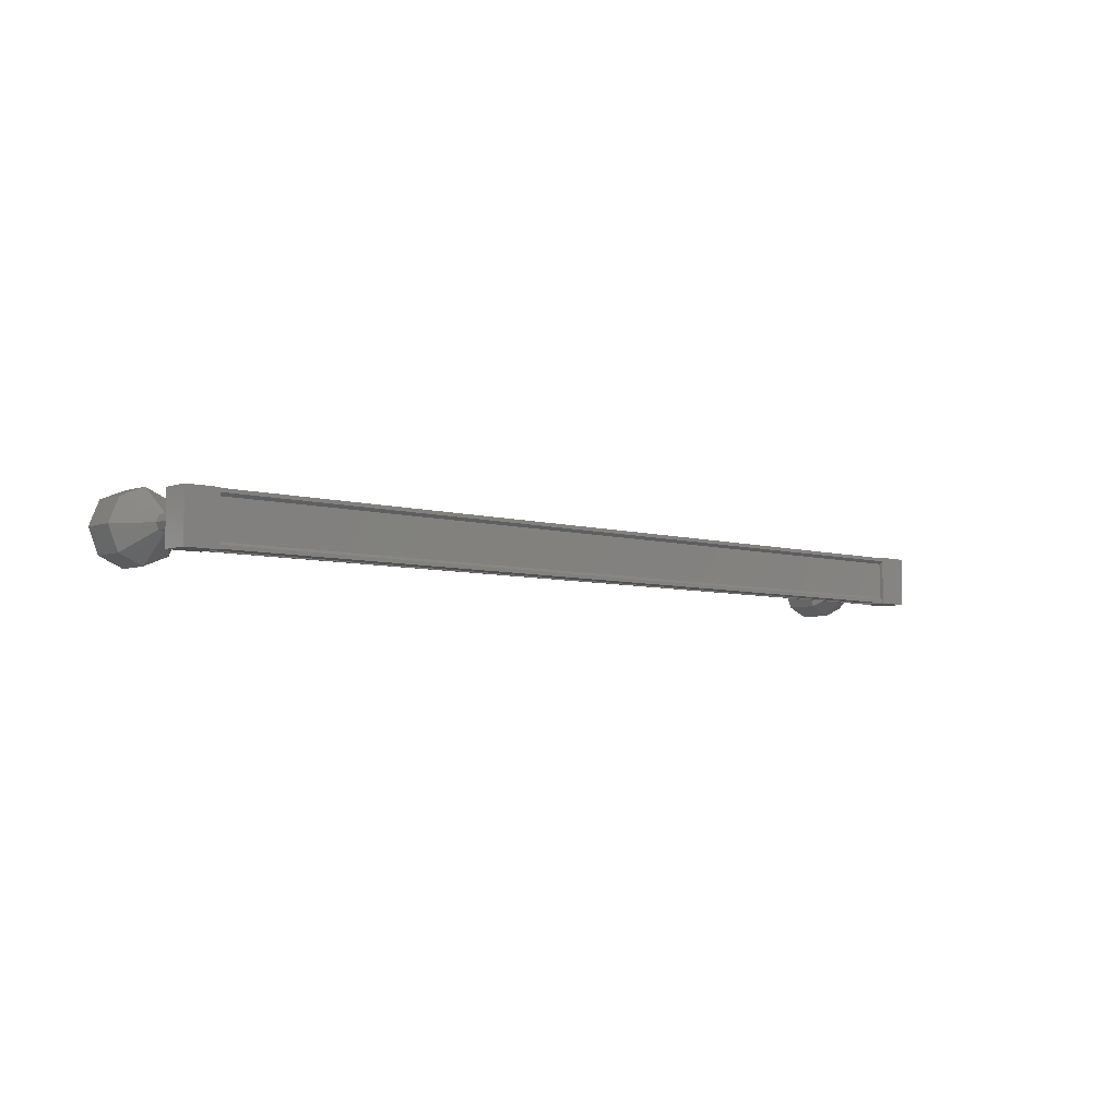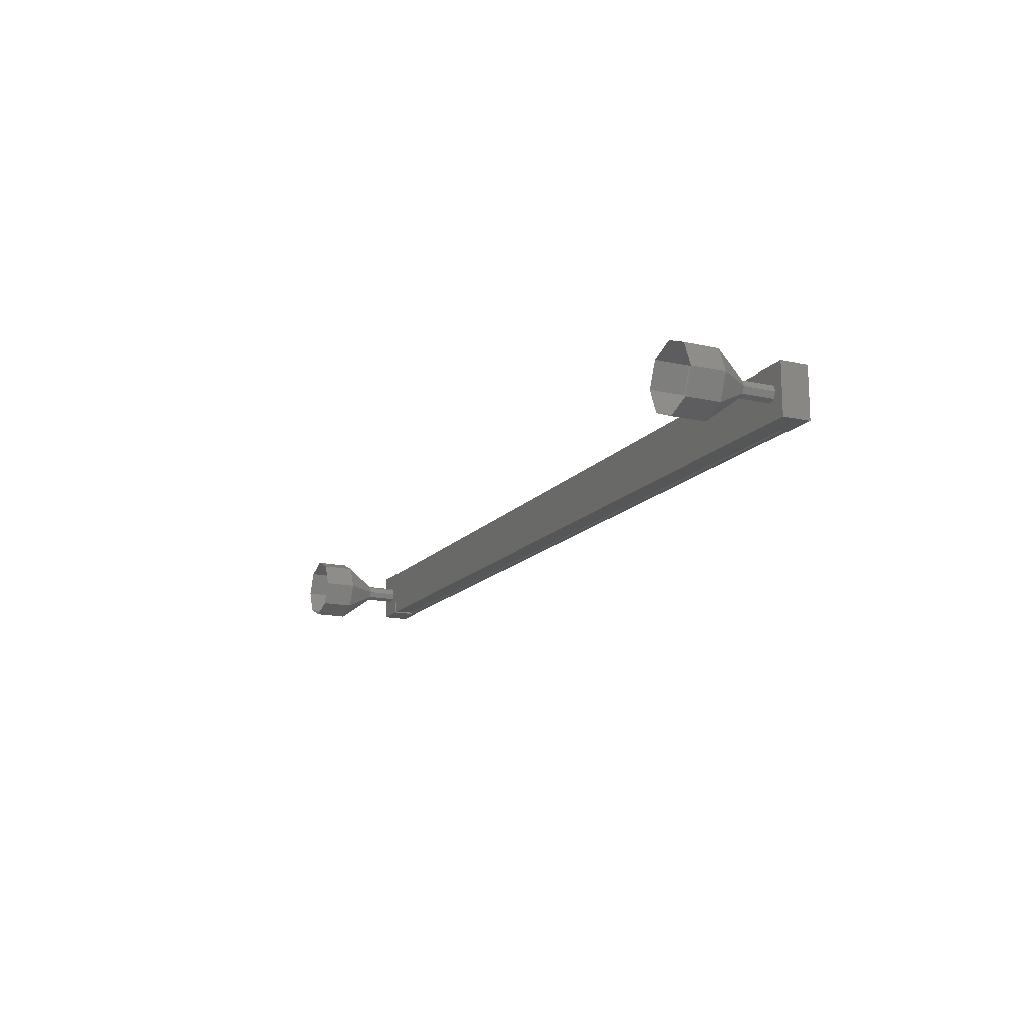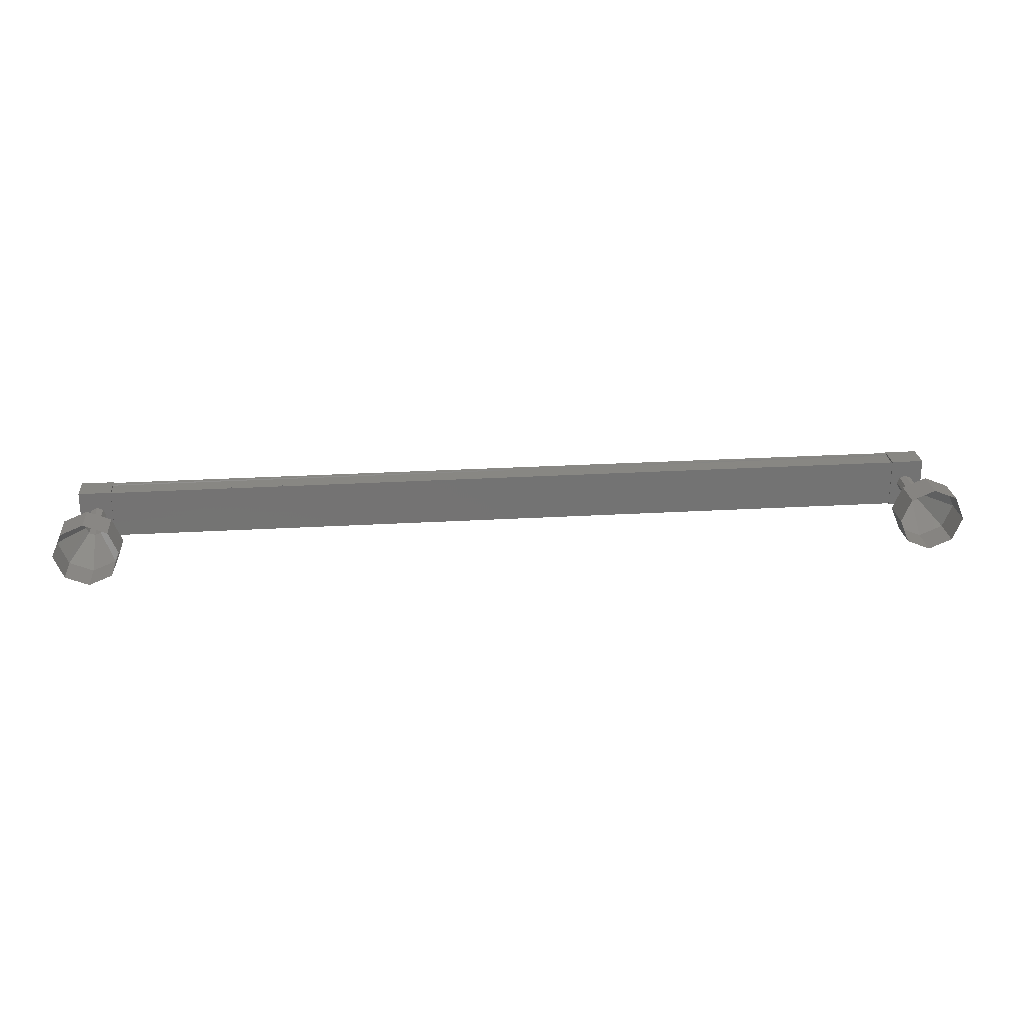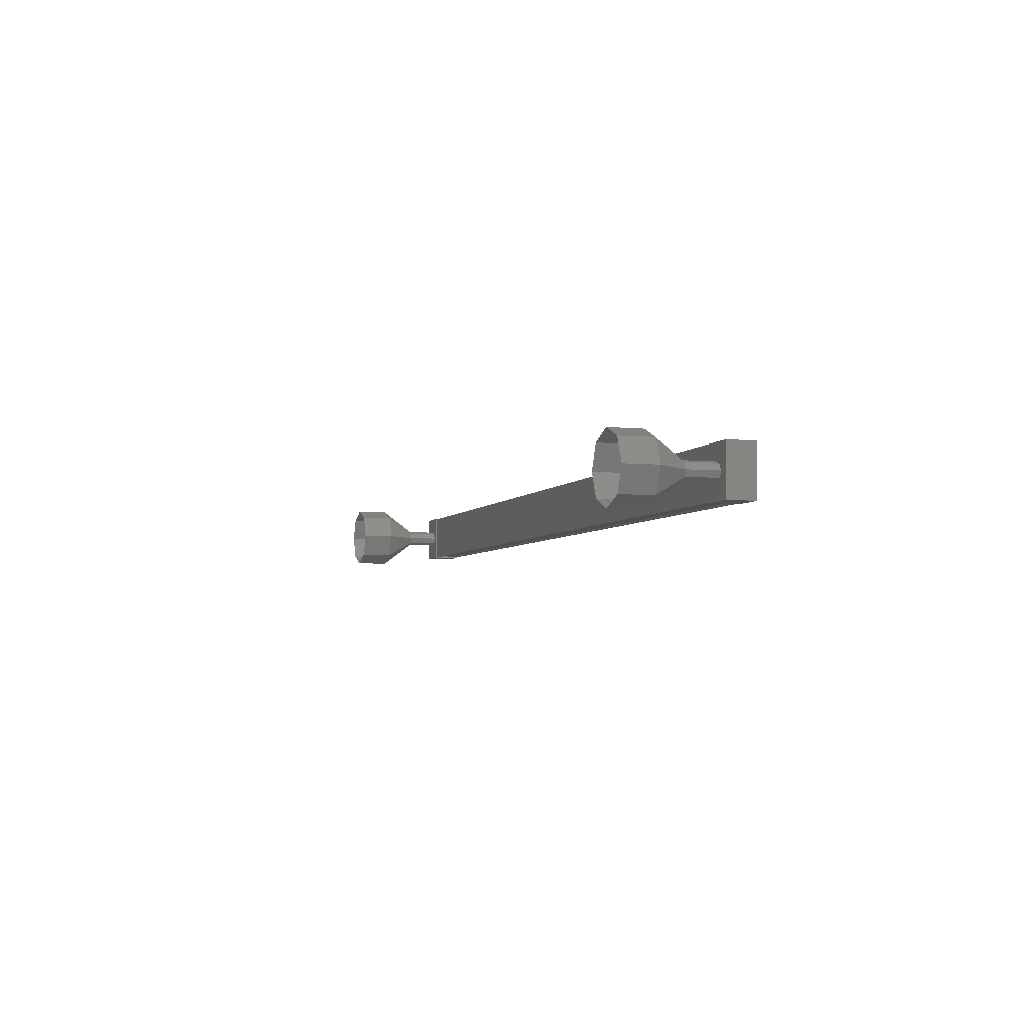
<metadata>
{"format":"stl","ext":"stl","renderer":"f3d","projection":"perspective","resolution":1024,"background":"white","views":[{"elev":-5.5,"azim":137.9,"up":"+Z"},{"elev":-15.1,"azim":64.6,"up":"+Z"},{"elev":24.6,"azim":-5.3,"up":"+Z"},{"elev":-4.6,"azim":71.8,"up":"+Z"}]}
</metadata>
<code>
# stl→obj: 104 verts, 152 faces
v 12.3 1338 20.36
v 12.3 1338 20.44
v 38.76 1338 20.51
v 38.76 1338 20.61
v 38.76 1338 19.33
v 38.76 1338 19.24
v 12.3 1338 19.18
v 38.76 1338 19.14
v 12.3 1338 19.08
v 38.76 1337 19.14
v 12.3 1337 19.08
v 38.76 1337 19.17
v 12.3 1337 19.11
v 12.3 1338 19.11
v 38.76 1338 20.43
v 12.3 1338 19.26
v 38.76 1338 19.17
v 39.17 1338 20.63
v 39.18 1337 19.13
v 39.18 1338 19.13
v 38.18 1338 19.12
v 38.17 1338 20.63
v 38.18 1337 19.12
v 38.17 1337 20.63
v 39.17 1337 20.63
v 12.89 1338 19.06
v 12.88 1338 20.57
v 12.89 1337 19.06
v 12.88 1337 20.57
v 11.88 1337 20.56
v 11.88 1338 20.56
v 11.89 1338 19.06
v 11.89 1337 19.06
v 12.3 1338 20.55
v 12.3 1338 20.52
v 38.76 1338 20.58
v 12.3 1337 20.52
v 38.76 1337 20.58
v 12.3 1337 20.55
v 38.76 1337 20.61
v 12.17 1336 19.81
v 11.42 1335 19.81
v 12.24 1336 19.99
v 11.71 1335 20.52
v 12.42 1336 20.06
v 12.42 1335 20.81
v 12.6 1336 19.99
v 13.13 1335 20.52
v 12.67 1336 19.81
v 13.42 1335 19.81
v 12.6 1336 19.64
v 13.13 1335 19.11
v 12.42 1336 19.56
v 12.42 1335 18.81
v 12.24 1336 19.63
v 11.71 1335 19.1
v 38.39 1337 19.88
v 38.39 1336 19.88
v 38.46 1337 20.05
v 38.46 1336 20.05
v 38.64 1337 20.13
v 38.64 1336 20.13
v 38.82 1337 20.05
v 38.82 1336 20.05
v 38.89 1337 19.88
v 38.89 1336 19.88
v 38.82 1337 19.7
v 38.82 1336 19.7
v 38.64 1337 19.63
v 38.64 1336 19.63
v 38.46 1337 19.7
v 38.46 1336 19.7
v 37.64 1335 19.87
v 37.64 1334 19.87
v 37.93 1335 20.58
v 37.93 1334 20.58
v 38.64 1335 20.88
v 38.64 1334 20.88
v 39.35 1335 20.59
v 39.35 1334 20.59
v 39.64 1335 19.88
v 39.64 1334 19.88
v 39.35 1335 19.17
v 39.35 1334 19.17
v 38.64 1335 18.88
v 38.64 1334 18.88
v 37.93 1335 19.17
v 37.93 1334 19.17
v 12.17 1337 19.81
v 12.24 1337 19.99
v 12.42 1337 20.06
v 12.6 1337 19.99
v 12.67 1337 19.81
v 12.6 1337 19.64
v 12.42 1337 19.56
v 12.24 1337 19.63
v 11.71 1334 19.1
v 11.42 1334 19.81
v 11.71 1334 20.52
v 12.42 1334 20.81
v 13.13 1334 20.52
v 13.42 1334 19.81
v 13.13 1334 19.11
v 12.42 1334 18.81
f 1 2 3
f 3 2 4
f 5 6 7
f 7 6 8
f 8 9 7
f 10 11 12
f 12 11 13
f 13 14 12
f 3 15 1
f 1 15 5
f 5 16 1
f 7 16 5
f 9 8 9
f 9 8 8
f 8 14 9
f 17 14 8
f 12 14 17
f 18 19 20
f 20 19 21
f 21 22 20
f 23 22 21
f 24 22 23
f 23 19 24
f 24 19 25
f 25 19 18
f 18 22 25
f 20 22 18
f 26 27 28
f 28 27 29
f 29 30 28
f 27 30 29
f 31 30 27
f 27 32 31
f 31 32 30
f 30 32 33
f 33 28 30
f 32 28 33
f 26 28 32
f 32 27 26
f 2 34 4
f 4 34 34
f 34 4 4
f 35 4 34
f 36 4 35
f 35 37 36
f 36 37 38
f 38 37 39
f 39 40 38
f 39 40 39
f 40 40 39
f 39 11 40
f 40 11 10
f 10 11 10
f 23 21 19
f 22 24 25
f 11 11 10
f 41 42 43
f 43 42 44
f 44 45 43
f 46 45 44
f 47 45 46
f 46 48 47
f 47 48 49
f 49 48 50
f 50 51 49
f 52 51 50
f 53 51 52
f 52 54 53
f 53 54 55
f 55 54 56
f 56 41 55
f 42 41 56
f 57 58 59
f 59 58 60
f 60 61 59
f 62 61 60
f 63 61 62
f 62 64 63
f 63 64 65
f 65 64 66
f 66 67 65
f 68 67 66
f 69 67 68
f 68 70 69
f 69 70 71
f 71 70 72
f 72 57 71
f 58 57 72
f 73 74 75
f 75 74 76
f 76 77 75
f 78 77 76
f 79 77 78
f 78 80 79
f 79 80 81
f 81 80 82
f 82 83 81
f 84 83 82
f 85 83 84
f 84 86 85
f 85 86 87
f 87 86 88
f 88 73 87
f 74 73 88
f 58 73 60
f 60 73 75
f 75 62 60
f 77 62 75
f 64 62 77
f 77 79 64
f 64 79 66
f 66 79 81
f 81 68 66
f 83 68 81
f 70 68 83
f 83 85 70
f 70 85 72
f 72 85 87
f 87 58 72
f 73 58 87
f 89 41 90
f 90 41 43
f 43 91 90
f 45 91 43
f 92 91 45
f 45 47 92
f 92 47 93
f 93 47 49
f 49 94 93
f 51 94 49
f 95 94 51
f 51 53 95
f 95 53 96
f 96 53 55
f 55 89 96
f 41 89 55
f 56 97 42
f 42 97 98
f 98 44 42
f 99 44 98
f 46 44 99
f 99 100 46
f 46 100 48
f 48 100 101
f 101 50 48
f 102 50 101
f 52 50 102
f 102 103 52
f 52 103 54
f 54 103 104
f 104 56 54
f 97 56 104

</code>
